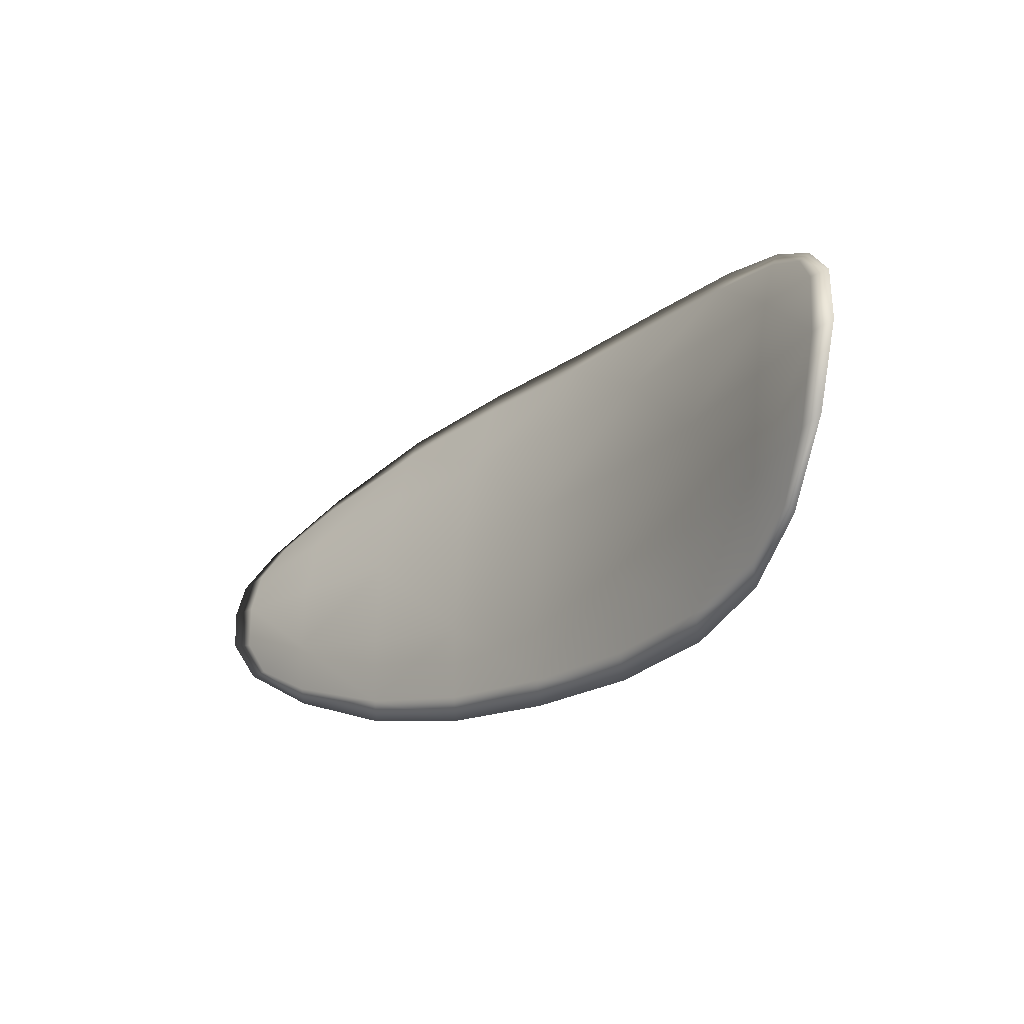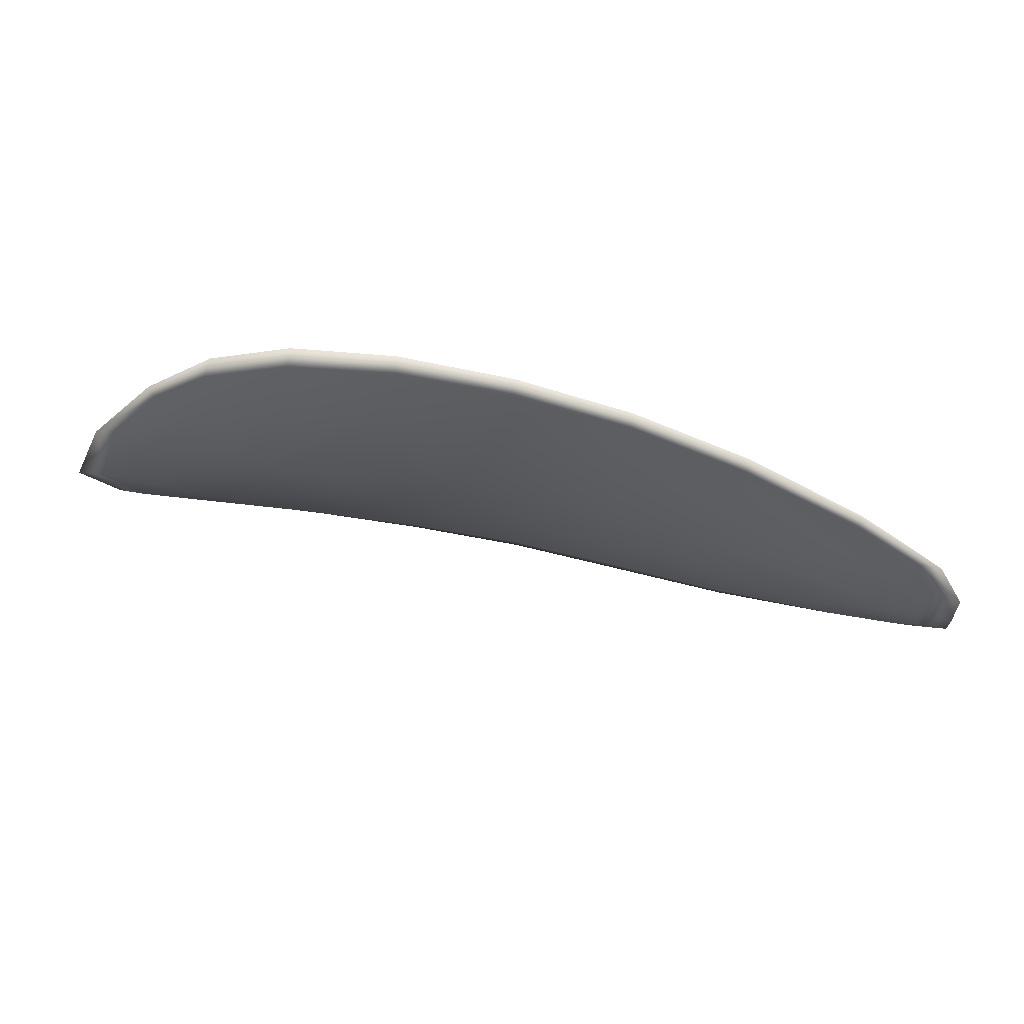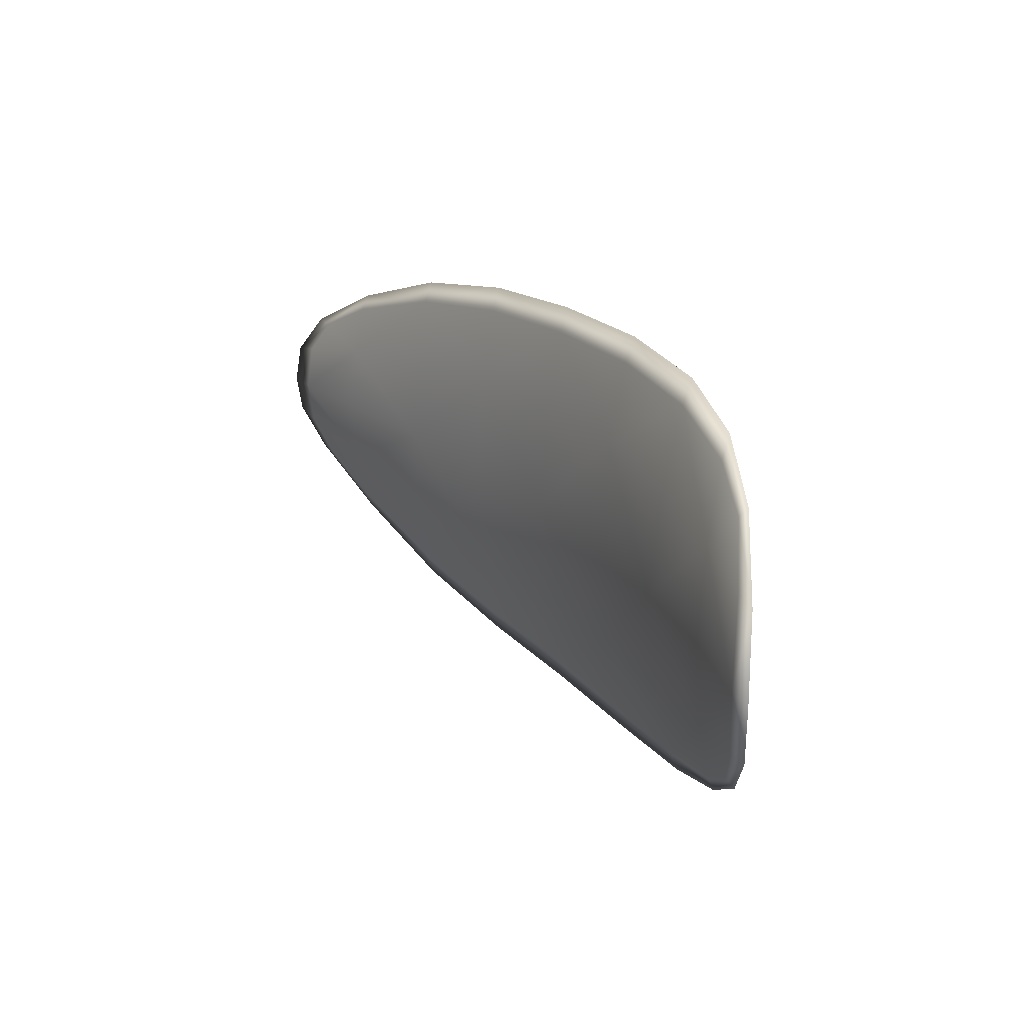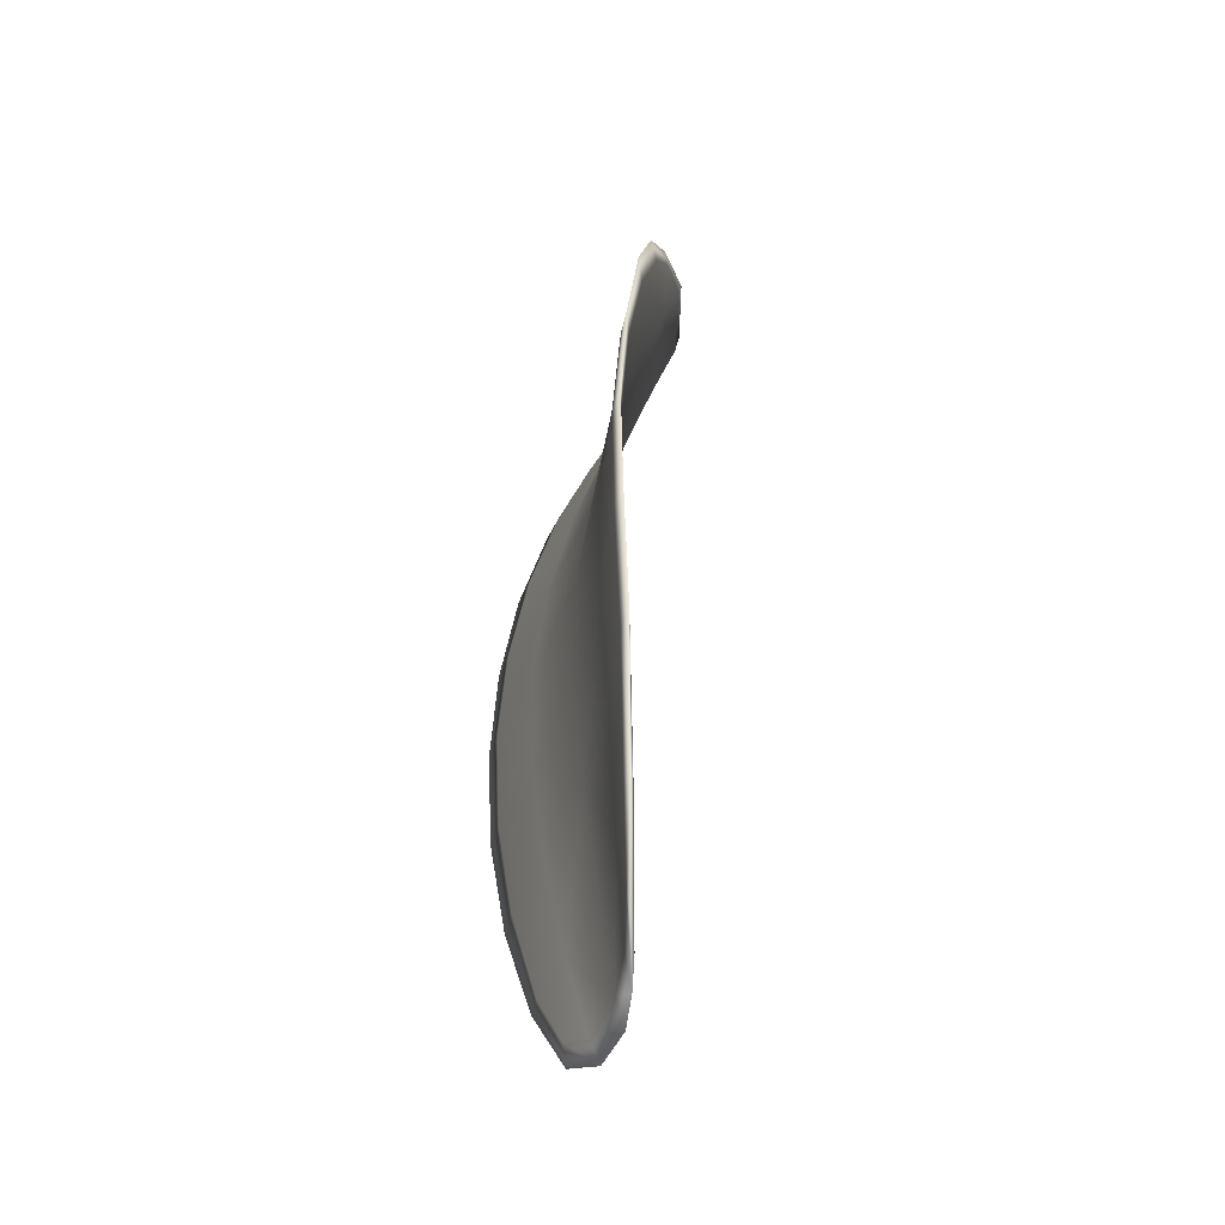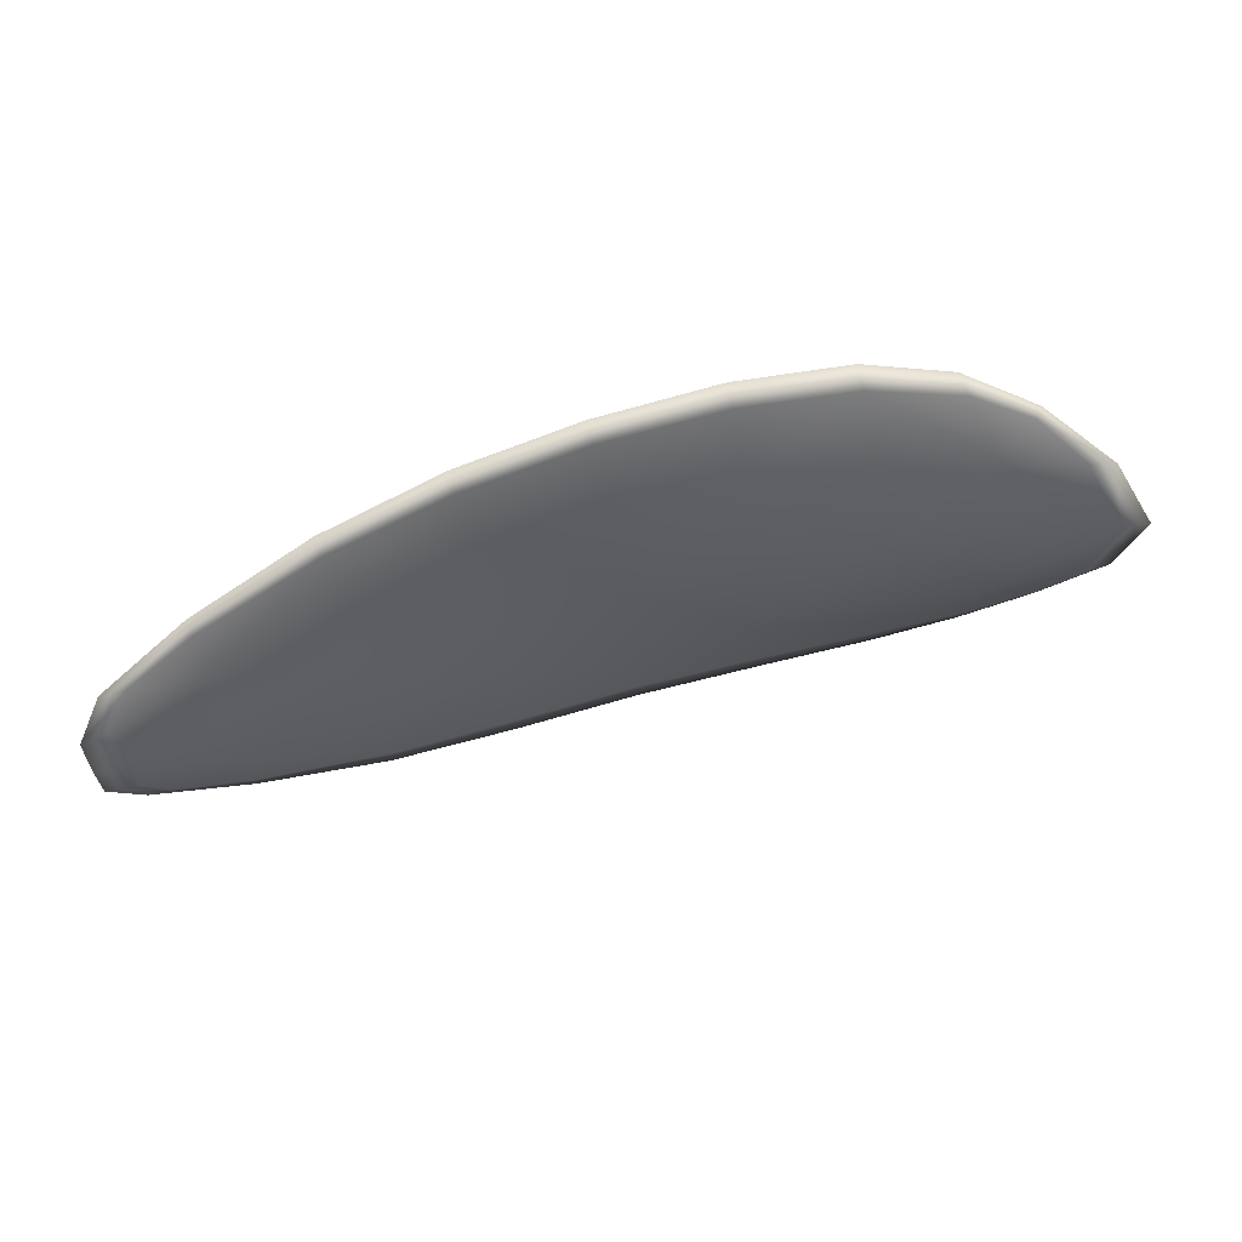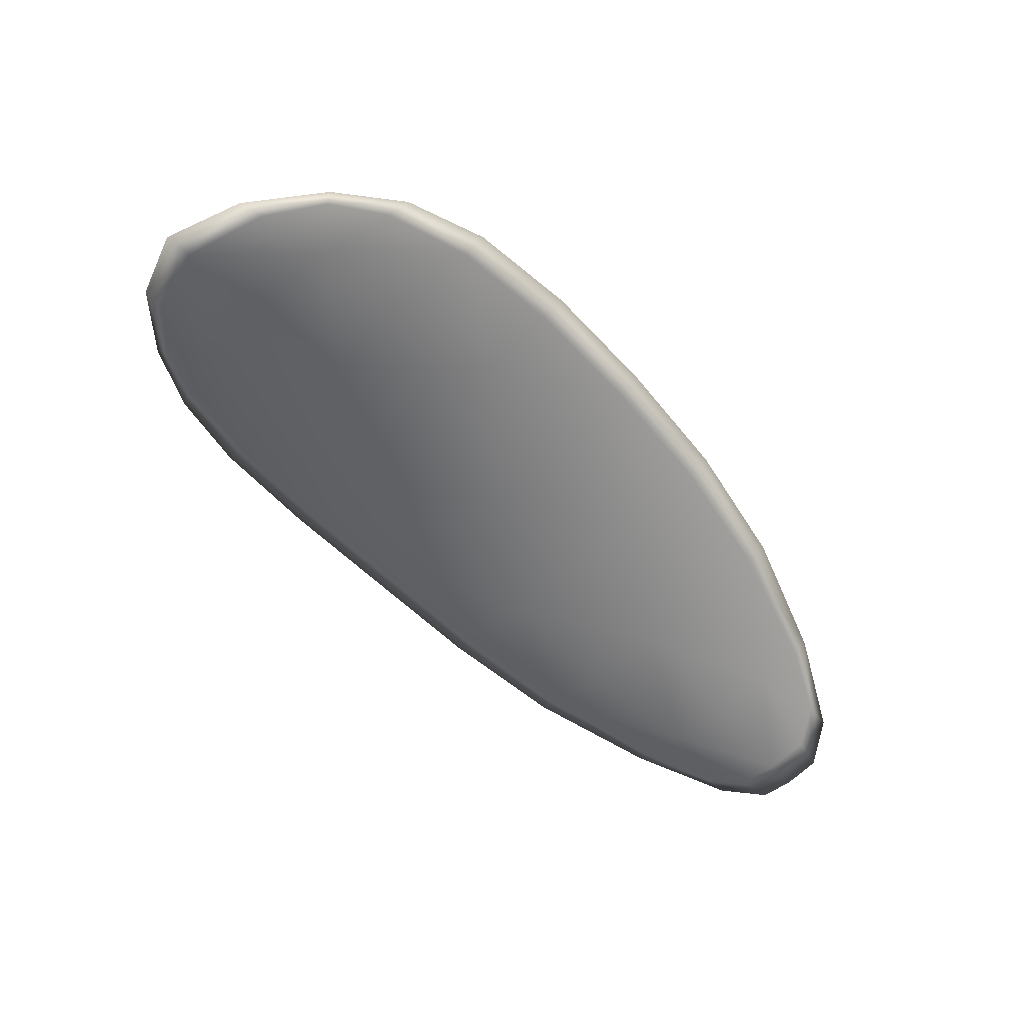
<metadata>
{"format":"obj","ext":"obj","renderer":"f3d","projection":"perspective","resolution":1024,"background":"white","views":[{"elev":-56.5,"azim":58.8,"up":"+Z"},{"elev":-16.5,"azim":-150.3,"up":"+Y"},{"elev":-9.5,"azim":70.7,"up":"+Z"},{"elev":62.6,"azim":-74.3,"up":"+Z"},{"elev":-47.4,"azim":36.2,"up":"+Y"},{"elev":-42.3,"azim":162.1,"up":"+Y"}]}
</metadata>
<code>
v -2.295 0.7514 -1.238
v -2.296 0.7514 -1.24
v -2.299 0.7514 -1.239
v -2.298 0.7513 -1.236
v -2.297 0.7515 -1.235
v -2.295 0.7516 -1.236
v -2.294 0.7515 -1.238
v -2.294 0.7513 -1.239
v -2.294 0.7513 -1.242
v -2.297 0.7521 -1.242
v -2.299 0.7529 -1.243
v -2.301 0.7529 -1.242
v -2.3 0.7522 -1.241
v -2.295 0.7519 -1.243
v -2.297 0.7525 -1.243
v -2.309 0.7505 -1.236
v -2.31 0.751 -1.238
v -2.312 0.7499 -1.236
v -2.311 0.7494 -1.235
v -2.31 0.7489 -1.233
v -2.307 0.7499 -1.234
v -2.304 0.7507 -1.236
v -2.306 0.7514 -1.238
v -2.307 0.752 -1.24
v -2.306 0.7497 -1.232
v -2.309 0.7487 -1.231
v -2.308 0.7486 -1.229
v -2.305 0.7496 -1.23
v -2.302 0.7505 -1.232
v -2.303 0.7505 -1.233
v -2.3 0.751 -1.235
v -2.301 0.7512 -1.237
v -2.299 0.7511 -1.233
v -2.303 0.7519 -1.239
v -2.304 0.7526 -1.241
v -2.314 0.7482 -1.233
v -2.314 0.7486 -1.234
v -2.316 0.7477 -1.232
v -2.316 0.7472 -1.231
v -2.315 0.7468 -1.23
v -2.313 0.7477 -1.231
v -2.312 0.7476 -1.23
v -2.315 0.7468 -1.229
v -2.314 0.747 -1.229
v -2.312 0.7476 -1.229
v -2.295 0.7511 -1.238
v -2.296 0.7511 -1.24
v -2.294 0.7511 -1.242
v -2.294 0.7511 -1.239
v -2.294 0.7513 -1.238
v -2.295 0.7514 -1.236
v -2.297 0.7513 -1.235
v -2.297 0.7511 -1.237
v -2.299 0.7511 -1.239
v -2.297 0.7519 -1.242
v -2.299 0.7527 -1.243
v -2.297 0.7524 -1.243
v -2.296 0.7518 -1.243
v -2.3 0.7519 -1.241
v -2.301 0.7528 -1.242
v -2.308 0.7503 -1.236
v -2.309 0.7509 -1.238
v -2.307 0.7518 -1.24
v -2.306 0.7511 -1.238
v -2.304 0.7505 -1.236
v -2.307 0.7497 -1.234
v -2.31 0.7486 -1.233
v -2.311 0.7492 -1.235
v -2.312 0.7497 -1.236
v -2.306 0.7494 -1.232
v -2.303 0.7503 -1.233
v -2.302 0.7503 -1.232
v -2.305 0.7494 -1.23
v -2.308 0.7484 -1.229
v -2.309 0.7484 -1.231
v -2.3 0.7508 -1.235
v -2.301 0.751 -1.237
v -2.299 0.7509 -1.233
v -2.303 0.7517 -1.24
v -2.304 0.7525 -1.241
v -2.314 0.7479 -1.233
v -2.314 0.7484 -1.234
v -2.313 0.7475 -1.232
v -2.315 0.7466 -1.23
v -2.316 0.747 -1.231
v -2.316 0.7476 -1.232
v -2.312 0.7474 -1.23
v -2.312 0.7474 -1.229
v -2.314 0.7469 -1.229
v -2.314 0.7466 -1.229
v -2.315 0.7486 -1.234
v -2.316 0.7475 -1.232
v -2.312 0.75 -1.237
v -2.316 0.7476 -1.232
v -2.315 0.7464 -1.229
v -2.314 0.7468 -1.229
v -2.316 0.7464 -1.23
v -2.314 0.7469 -1.229
v -2.295 0.7516 -1.236
v -2.294 0.7515 -1.238
v -2.297 0.7514 -1.234
v -2.294 0.7513 -1.238
v -2.295 0.7518 -1.243
v -2.297 0.7526 -1.244
v -2.293 0.7511 -1.242
v -2.297 0.7524 -1.243
v -2.299 0.7531 -1.243
v -2.302 0.7531 -1.243
v -2.316 0.7467 -1.231
v -2.311 0.7475 -1.228
v -2.308 0.7485 -1.229
v -2.293 0.7512 -1.24
v -2.299 0.751 -1.232
v -2.302 0.7504 -1.231
v -2.304 0.7528 -1.242
v -2.307 0.7521 -1.24
v -2.31 0.7512 -1.238
v -2.305 0.7495 -1.23
f 1 2 3
f 1 3 4
f 1 4 5
f 1 5 6
f 1 6 7
f 1 7 8
f 1 8 9
f 1 9 2
f 10 11 12
f 10 12 13
f 10 13 3
f 10 3 2
f 10 2 9
f 10 9 14
f 10 14 15
f 10 15 11
f 16 17 18
f 16 18 19
f 16 19 20
f 16 20 21
f 16 21 22
f 16 22 23
f 16 23 24
f 16 24 17
f 25 21 20
f 25 20 26
f 25 26 27
f 25 27 28
f 25 28 29
f 25 29 30
f 25 30 22
f 25 22 21
f 31 32 22
f 31 22 30
f 31 30 29
f 31 29 33
f 31 33 5
f 31 5 4
f 31 4 3
f 31 3 32
f 34 35 24
f 34 24 23
f 34 23 22
f 34 22 32
f 34 32 3
f 34 3 13
f 34 13 12
f 34 12 35
f 36 37 38
f 36 38 39
f 36 39 40
f 36 40 41
f 36 41 20
f 36 20 19
f 36 19 18
f 36 18 37
f 42 41 40
f 42 40 43
f 42 43 44
f 42 44 45
f 42 45 27
f 42 27 26
f 42 26 20
f 42 20 41
f 46 47 48
f 46 48 49
f 46 49 50
f 46 50 51
f 46 51 52
f 46 52 53
f 46 53 54
f 46 54 47
f 55 56 57
f 55 57 58
f 55 58 48
f 55 48 47
f 55 47 54
f 55 54 59
f 55 59 60
f 55 60 56
f 61 62 63
f 61 63 64
f 61 64 65
f 61 65 66
f 61 66 67
f 61 67 68
f 61 68 69
f 61 69 62
f 70 66 65
f 70 65 71
f 70 71 72
f 70 72 73
f 70 73 74
f 70 74 75
f 70 75 67
f 70 67 66
f 76 77 54
f 76 54 53
f 76 53 52
f 76 52 78
f 76 78 72
f 76 72 71
f 76 71 65
f 76 65 77
f 79 80 60
f 79 60 59
f 79 59 54
f 79 54 77
f 79 77 65
f 79 65 64
f 79 64 63
f 79 63 80
f 81 82 69
f 81 69 68
f 81 68 67
f 81 67 83
f 81 83 84
f 81 84 85
f 81 85 86
f 81 86 82
f 87 83 67
f 87 67 75
f 87 75 74
f 87 74 88
f 87 88 89
f 87 89 90
f 87 90 84
f 87 84 83
f 91 92 38
f 91 38 37
f 91 37 18
f 91 18 93
f 91 93 69
f 91 69 82
f 91 82 94
f 91 94 92
f 95 96 44
f 95 44 43
f 95 43 40
f 95 40 97
f 95 97 84
f 95 84 90
f 95 90 98
f 95 98 96
f 99 100 7
f 99 7 6
f 99 6 5
f 99 5 101
f 99 101 52
f 99 52 51
f 99 51 102
f 99 102 100
f 103 104 15
f 103 15 14
f 103 14 9
f 103 9 105
f 103 105 48
f 103 48 58
f 103 58 106
f 103 106 104
f 107 108 12
f 107 12 11
f 107 11 15
f 107 15 104
f 107 104 106
f 107 106 56
f 107 56 60
f 107 60 108
f 109 97 40
f 109 40 39
f 109 39 38
f 109 38 92
f 109 92 94
f 109 94 85
f 109 85 84
f 109 84 97
f 110 111 27
f 110 27 45
f 110 45 44
f 110 44 96
f 110 96 98
f 110 98 88
f 110 88 74
f 110 74 111
f 112 105 9
f 112 9 8
f 112 8 7
f 112 7 100
f 112 100 102
f 112 102 49
f 112 49 48
f 112 48 105
f 113 101 5
f 113 5 33
f 113 33 29
f 113 29 114
f 113 114 72
f 113 72 78
f 113 78 52
f 113 52 101
f 115 116 24
f 115 24 35
f 115 35 12
f 115 12 108
f 115 108 60
f 115 60 80
f 115 80 63
f 115 63 116
f 117 93 18
f 117 18 17
f 117 17 24
f 117 24 116
f 117 116 63
f 117 63 62
f 117 62 69
f 117 69 93
f 118 114 29
f 118 29 28
f 118 28 27
f 118 27 111
f 118 111 74
f 118 74 73
f 118 73 72
f 118 72 114

</code>
